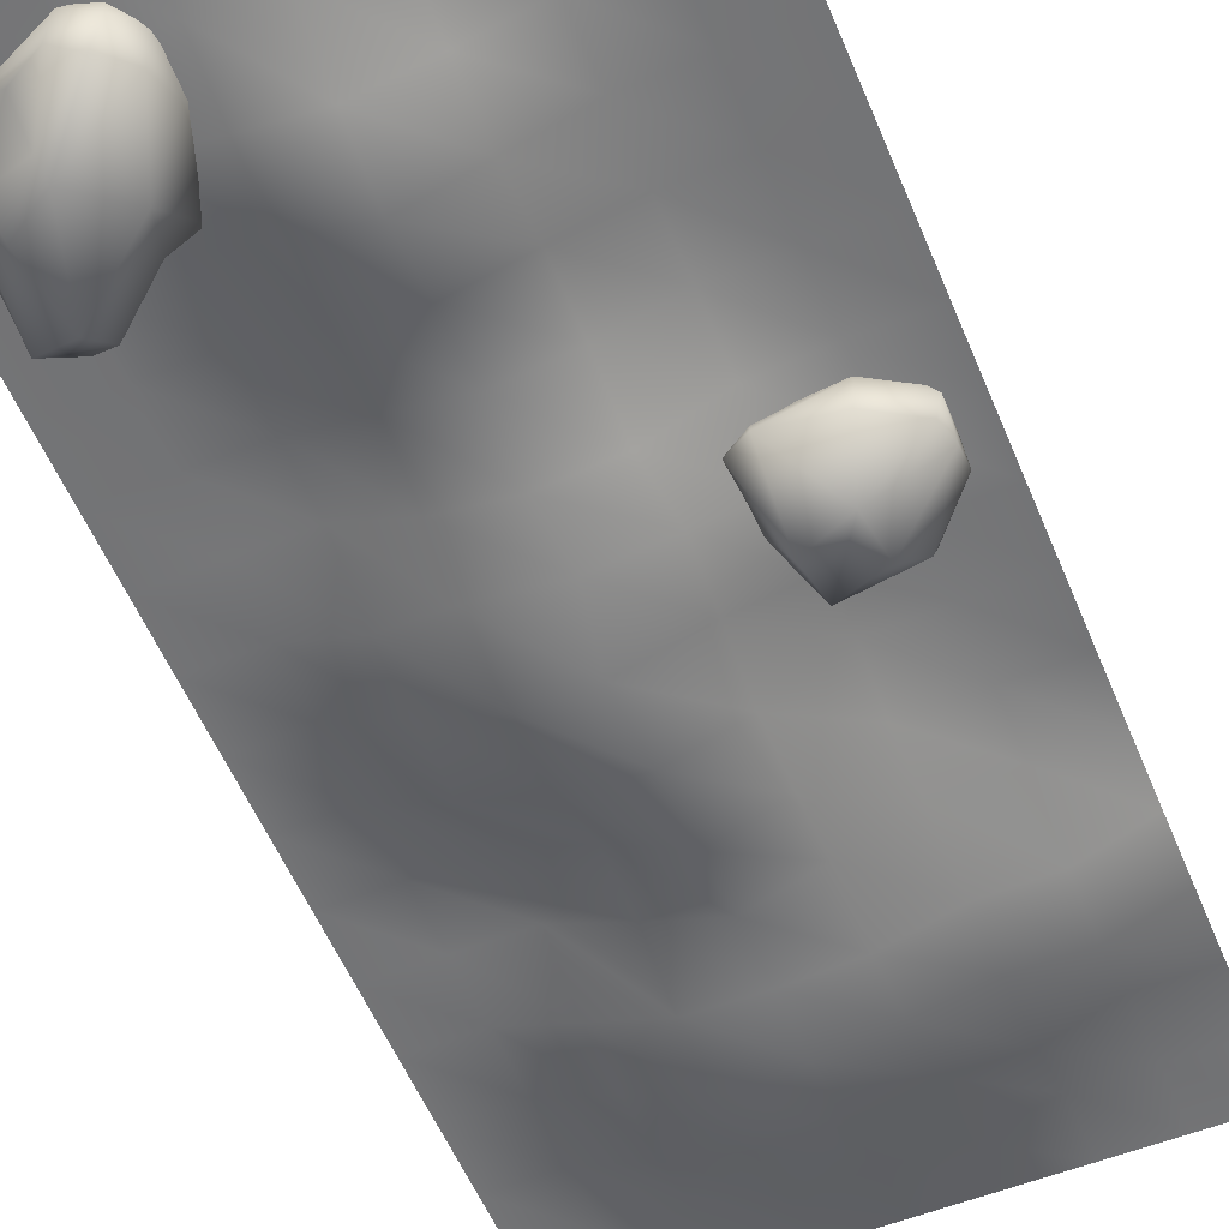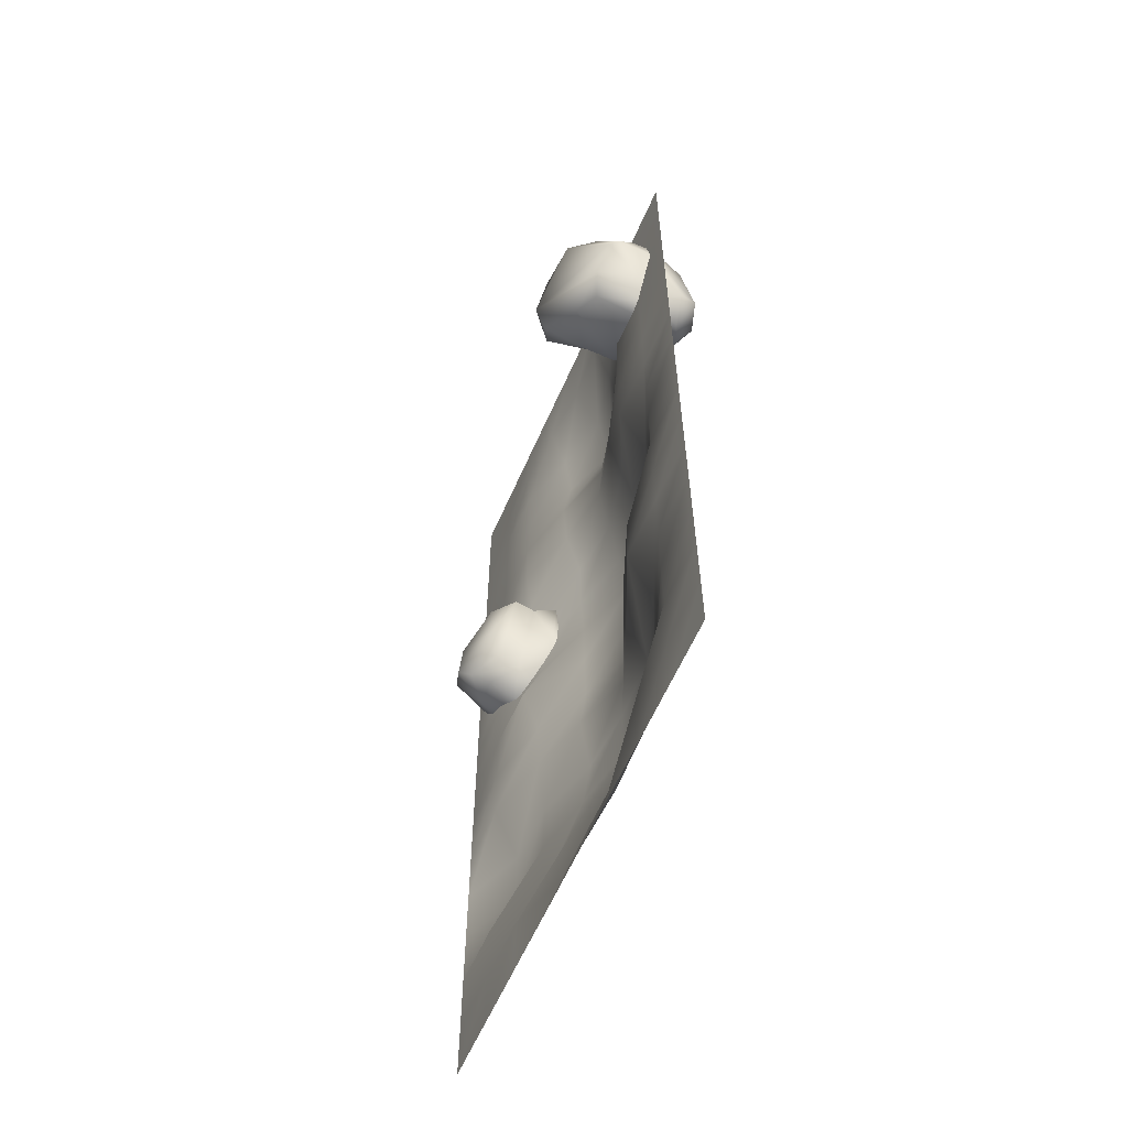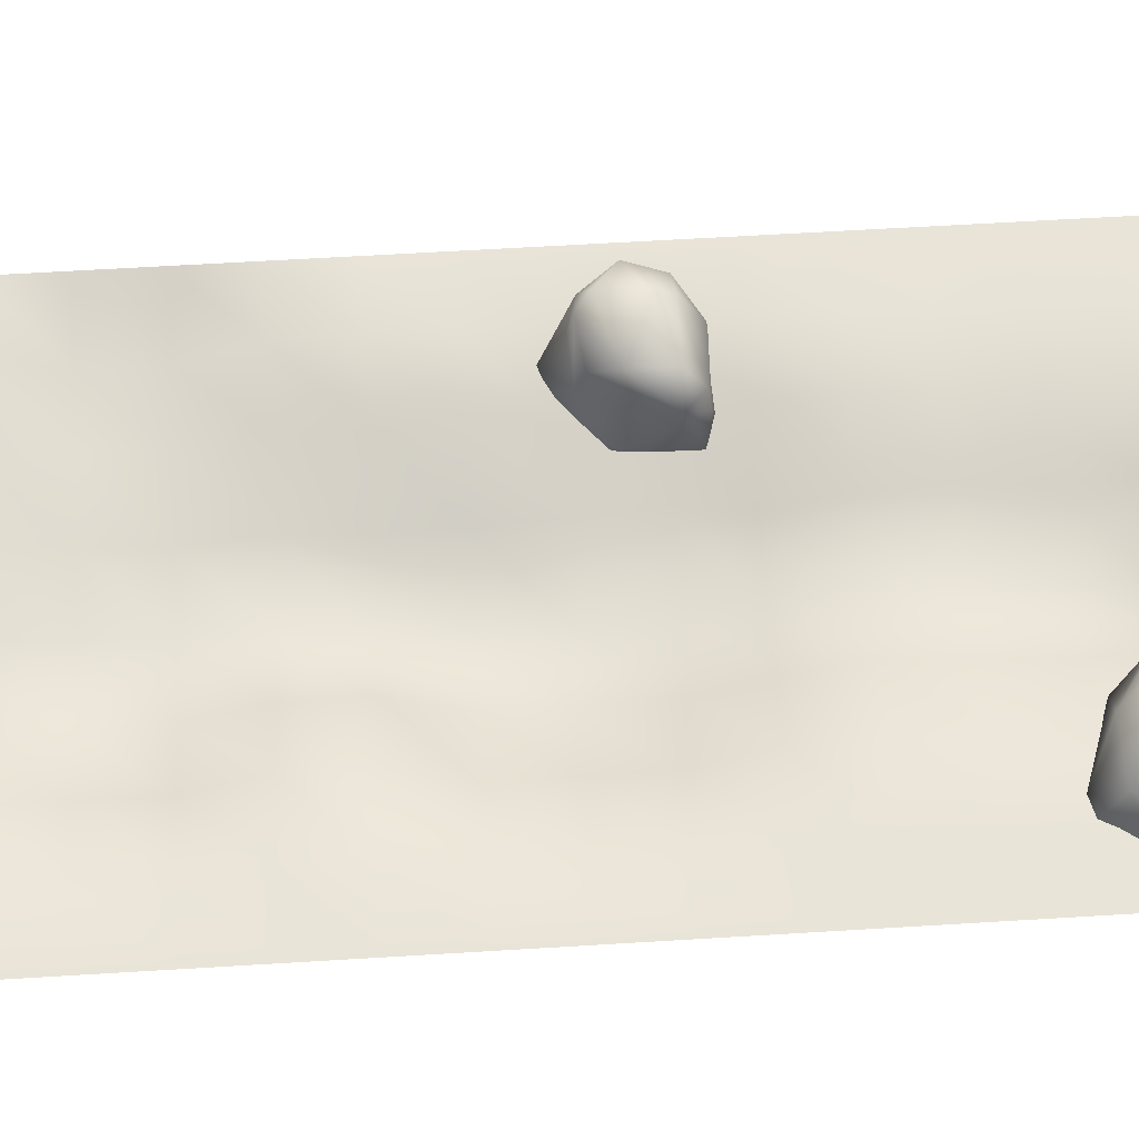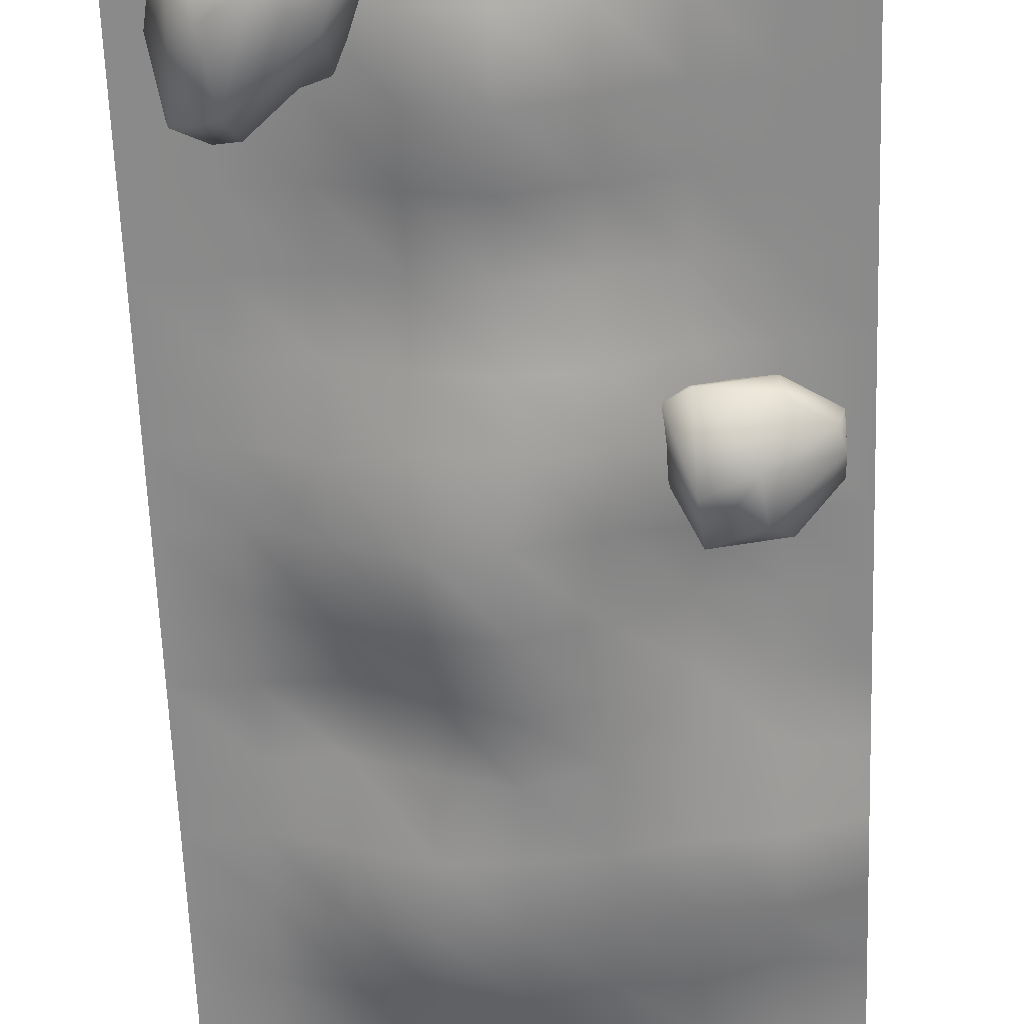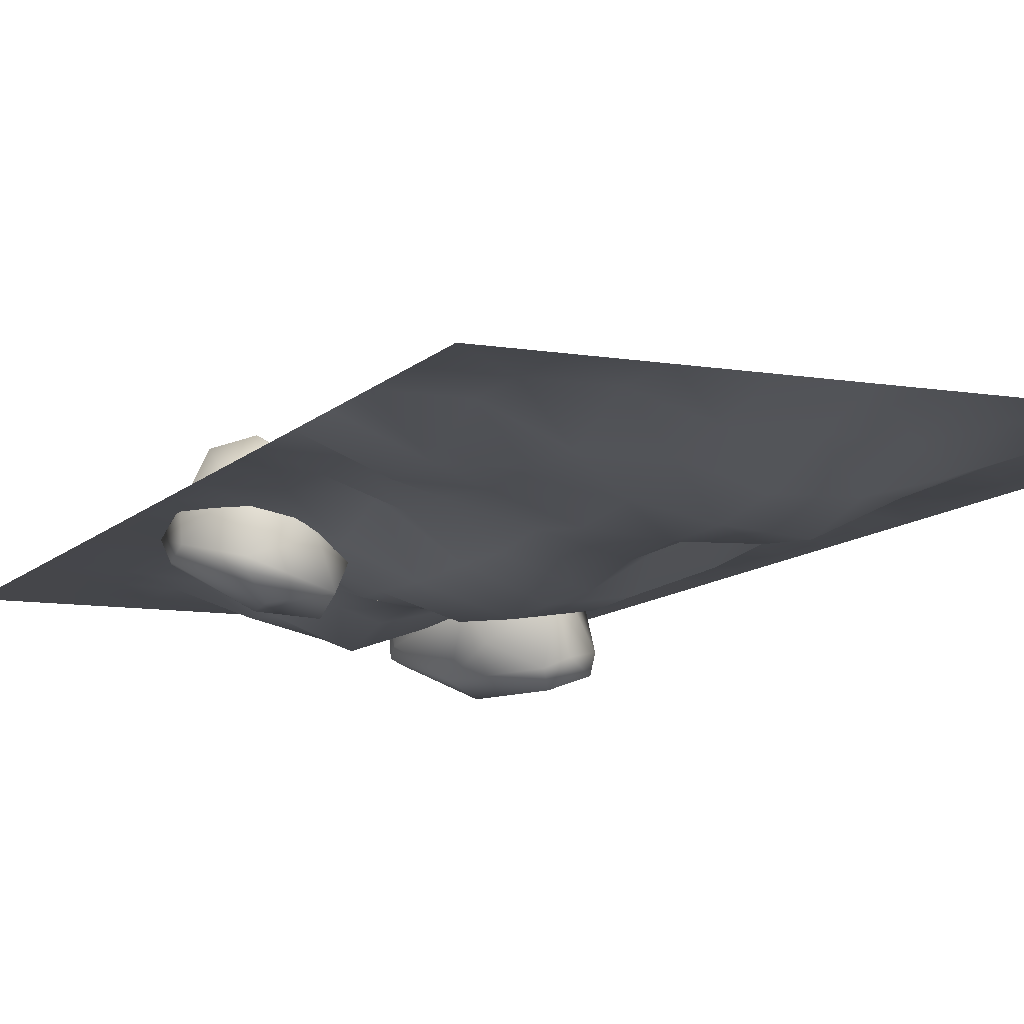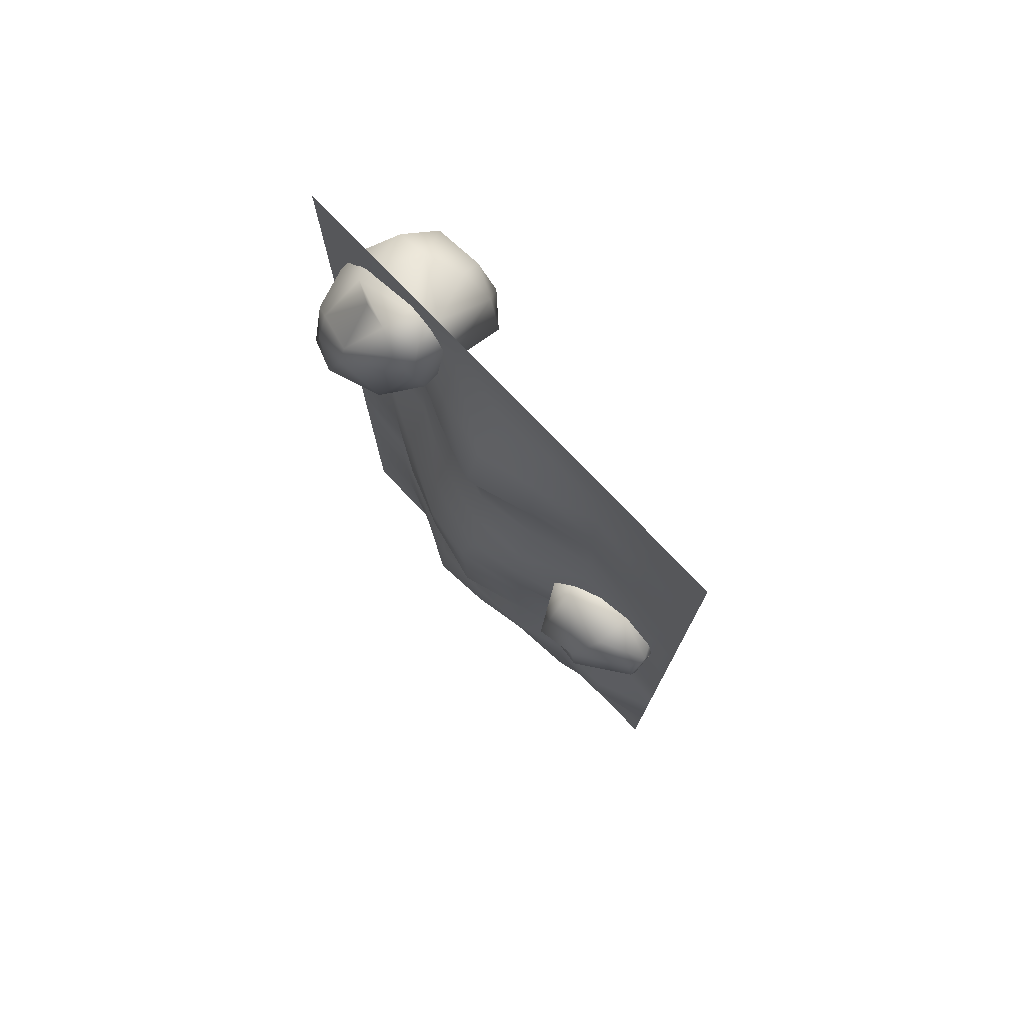
<metadata>
{"format":"obj","ext":"obj","renderer":"f3d","projection":"perspective","resolution":1024,"background":"white","views":[{"elev":-56.1,"azim":22.5,"up":"+Y"},{"elev":-61.3,"azim":-113.7,"up":"+Z"},{"elev":60.6,"azim":-93.6,"up":"+Y"},{"elev":-63.5,"azim":2.1,"up":"+Y"},{"elev":-9.9,"azim":156.4,"up":"+Y"},{"elev":76.9,"azim":46.2,"up":"+Z"}]}
</metadata>
<code>
o 12_4_Cube.016
v 138.4 23.02 -236.1
v 131 36.87 -211.3
v 182.8 45.74 -174.6
v 106 -28.9 -158.1
v 172.2 42.74 -242.6
v 210.4 45.98 -209.9
v 127.6 -31.55 -145.6
v 147 -19.95 -259.5
v 171.1 21.64 -247.8
v 187.9 -39.8 -149.3
v 128.4 39.85 -174.7
v 204.3 16.41 -239.2
v 226.6 -32.15 -177.9
v 232.9 -33.82 -197.5
v 188.7 -1.795 -151.8
v 230.7 3.386 -209.6
v 182.7 54.2 -230.4
v 133.1 -57.37 -257
v 125.3 -10.13 -153.5
v 233 -14.28 -173.3
v 104.8 19.91 -175.3
v 106.4 -24.39 -215.1
v 233 -24.7 -221.6
v 177 -64.59 -238.9
v 196.3 -46.4 -254.7
v 127.8 -69.5 -212.3
v 177.8 52.15 -190.8
v 171 -64.68 -197.4
v 123.4 20.19 -157.1
v 142.2 -0.5679 -244.3
v 210.2 27.92 -175.9
v 165.9 -7.222 -267.5
v 108.1 -2.489 -174.9
v 199.4 -35.56 -256.9
v -219.6 48.87 112.9
v -98 76.55 104.3
v -121.9 -4.354 223
v -198.9 53.98 69.09
v -163.2 -59.93 52.23
v -215.8 15.54 163.2
v -228.1 38.67 112.3
v -108.7 -64.7 123.2
v -146.5 56.67 68.08
v -103.5 -8.015 77.61
v -207 5.586 85.63
v -228.3 -3.027 110.6
v -184.1 -50.23 47.15
v -151.4 -65.87 175.3
v -159.9 48.51 197.4
v -123.8 -37.6 81.34
v -81.63 6.453 192.4
v -222.1 -7.122 144.3
v -174.9 44.52 58.97
v -148.7 -74.79 159.2
v -213.7 -43.2 61.89
v -210.3 -62.49 64.13
v -206.2 -49.86 149.2
v -75.09 -33.39 161.2
v -95.36 71.91 159
v -82.25 -40.56 188
v -128.6 -32.97 218.1
v -185.1 -13.04 196.3
v -161.7 -24.04 198.8
v -187.8 -69.01 133.9
v -128.3 86.6 165.7
v -109.7 92.52 117.7
v -124.4 64.68 185.3
v -191.1 -5.078 56.94
v -99.23 9.724 214.6
v -176 81.27 172.1
v -194.8 48.39 186.4
v -77.03 64.66 122.4
v -175.5 -75.3 71.9
v -192.2 -54.63 161.8
v -95.28 -19.77 216.6
v -105.4 -44.38 208.6
v -81.39 4.906 140.6
v -174 -4.513 53.22
v -97.66 27.68 93.93
v -256 0 256
v -192 0 256
v -128 0 256
v -64 -0.003239 256
v 0 -0.06941 256
v 64 -0.000157 256
v 128 0 256
v 192 0 256
v 256 0 256
v -256 0 192
v -192 0 192
v -128 -0.02909 192
v -64 -3.542 192
v 0 -8.352 192
v 64 -2.713 192
v 128 -0.000358 192
v 192 0 192
v 256 0 192
v -256 0 128
v -192 0 128
v -128 -1.485 128
v -64 -22.04 128
v 0 -36.12 128
v 64 -21.46 128
v 128 -1.424 128
v 192 0 128
v 256 0 128
v -256 0 64
v -192 0 64
v -128 -2.687 64
v -64 -31.03 64
v 0 -52.92 64
v 64 -28.64 64
v 128 -4.192 64
v 192 -8.6e-05 64
v 256 0 64
v -256 0 0
v -192 0 0
v -128 -1.119 0
v -64 -23.14 0
v 0 -38.37 0
v 64 -18.97 0
v 128 -1.591 0
v 192 0 0
v 256 0 0
v -256 0 -64
v -192 0 -64
v -128 -0.9595 -64
v -64 -16.53 -64
v 0 -34.43 -64
v 64 -22.71 -64
v 128 -1.725 -64
v 192 0 -64
v 256 0 -64
v -256 0 -128
v -192 0 -128
v -128 -0.2205 -128
v -64 -32.09 -128
v 0 -45.89 -128
v 64 -39.19 -128
v 128 -7.635 -128
v 192 -0.000851 -128
v 256 0 -128
v -256 0 -192
v -192 0 -192
v -128 -28.4 -192
v -70.49 -41.09 -185
v 9.101 -61.09 -181.4
v 72.55 -43.44 -186.4
v 128 -26.68 -192
v 192 0 -192
v 256 0 -192
v -256 0 -256
v -64 -58.22 -256
v -3.346 -67.1 -249.5
v 128 -22.88 -256
v 192 0 -256
v 256 0 -256
v -192 0 -256
v -128 -30.41 -256
v 69.37 -45.07 -248.4
v -256 0 -320
v -192 0 -320
v -128 -32.44 -320
v -64 -56.48 -320
v 0 -66.5 -320
v 64 -42.33 -320
v 128 -0.8284 -320
v 192 0 -320
v 256 0 -320
v -256 0 -384
v -192 0 -384
v -128 -1.982 -384
v -64 -26.91 -384
v 0 -66.33 -384
v 64 -43.63 -384
v 128 -18.38 -373.2
v 192 0 -384
v 256 0 -384
v -256 0 -448
v -192 0 -448
v -128 -0.1076 -448
v -64 -28.73 -448
v 0 -54.2 -448
v 64 -37.26 -443.1
v 128 -19.6 -437.2
v 192 0 -448
v 256 0 -448
v -256 0 -512
v -192 0 -512
v -128 -24.74 -512
v -64 -48.74 -512
v 0 -51.18 -512
v 64 -46.99 -512
v 128 -27.08 -512
v 192 -25.55 -512
v 256 0 -512
v -256 0 -576
v -192 -0.005794 -576
v -128 -24.76 -576
v -64 -55.36 -576
v 0 -50.72 -576
v 64 -39.12 -576
v 128 -25.58 -576
v 192 -25.55 -576
v 256 0 -576
v -256 0 -640
v -192 0 -640
v -128 -21.6 -640
v -64 -39.06 -640
v 0 -41.76 -640
v 64 -24.62 -640
v 128 -25.55 -640
v 192 0 -640
v 256 0 -640
v -256 0 -704
v -192 0 -704
v -128 -0.001031 -704
v -64 -17.1 -704
v 0 -16.98 -704
v 64 -17.85 -704
v 128 0 -704
v 192 0 -704
v 256 0 -704
v -256 0 -768
v -192 0 -768
v -128 0 -768
v -64 0 -768
v 0 0 -768
v 64 0 -768
v 128 0 -768
v 192 0 -768
v 256 0 -768
f 28 26 18
f 12 16 23
f 2 27 17
f 12 17 6
f 5 12 9
f 21 2 1
f 9 12 32
f 14 28 24
f 28 10 7
f 6 3 31
f 22 26 4
f 34 25 18
f 24 28 18
f 20 15 10
f 23 20 14
f 34 12 23
f 23 14 25
f 8 34 18
f 30 9 32
f 22 4 33
f 29 11 21
f 21 33 19
f 5 9 30
f 12 34 32
f 20 13 14
f 7 19 4
f 28 13 10
f 17 27 6
f 21 11 2
f 18 22 8
f 8 32 34
f 31 3 15
f 10 15 7
f 13 20 10
f 5 2 17
f 27 11 3
f 33 1 30
f 33 21 1
f 6 31 16
f 16 31 20
f 15 3 29
f 15 29 19
f 29 21 19
f 28 14 13
f 2 11 27
f 12 5 17
f 1 2 5
f 26 28 7
f 4 26 7
f 22 18 26
f 18 25 24
f 7 15 19
f 31 15 20
f 23 16 20
f 34 23 25
f 1 5 30
f 8 30 32
f 33 30 22
f 4 19 33
f 22 30 8
f 12 6 16
f 25 14 24
f 6 27 3
f 29 3 11
f 53 43 78
f 78 50 39
f 49 62 37
f 61 62 63
f 74 57 64
f 65 70 67
f 35 38 45
f 45 68 55
f 46 45 55
f 59 67 69
f 62 71 40
f 54 76 48
f 65 67 59
f 53 38 43
f 54 64 73
f 39 73 56
f 61 63 48
f 51 69 75
f 77 59 51
f 50 44 42
f 56 47 39
f 57 56 64
f 41 35 45
f 57 46 56
f 68 78 47
f 44 77 58
f 51 60 58 77
f 60 51 75
f 75 37 61
f 63 62 74
f 60 54 42
f 70 71 49
f 57 40 52
f 46 41 45
f 52 40 46
f 47 78 39
f 40 57 74 62
f 48 63 74
f 49 37 69 67
f 54 48 64
f 70 35 41
f 36 72 79
f 45 38 68
f 43 36 79
f 79 72 77
f 51 59 69
f 47 56 55 68
f 54 60 76
f 70 41 71
f 67 70 49
f 72 36 66
f 72 66 59
f 66 65 59
f 36 43 66
f 43 38 66
f 66 35 70
f 38 35 66
f 73 64 56
f 39 42 73
f 39 50 42
f 58 60 42
f 37 62 61
f 60 75 76
f 76 75 61
f 77 72 59
f 42 44 58
f 78 44 50
f 78 43 44
f 44 43 79
f 53 78 68 38
f 57 52 46
f 40 41 46
f 56 46 55
f 44 79 77
f 75 69 37
f 49 71 62
f 42 54 73
f 64 48 74
f 66 70 65
f 71 41 40
f 48 76 61
f 80 81 90 89
f 81 82 91 90
f 82 83 92 91
f 83 84 93 92
f 84 85 94 93
f 85 86 95 94
f 86 87 96 95
f 87 88 97 96
f 89 90 99 98
f 90 91 100 99
f 91 92 101 100
f 92 93 102 101
f 93 94 103 102
f 94 95 104 103
f 95 96 105 104
f 96 97 106 105
f 98 99 108 107
f 99 100 109 108
f 100 101 110 109
f 101 102 111 110
f 102 103 112 111
f 103 104 113 112
f 104 105 114 113
f 105 106 115 114
f 107 108 117 116
f 108 109 118 117
f 109 110 119 118
f 110 111 120 119
f 111 112 121 120
f 112 113 122 121
f 113 114 123 122
f 114 115 124 123
f 116 117 126 125
f 117 118 127 126
f 118 119 128 127
f 119 120 129 128
f 120 121 130 129
f 121 122 131 130
f 122 123 132 131
f 123 124 133 132
f 125 126 135 134
f 126 127 136 135
f 127 128 137 136
f 128 129 138 137
f 129 130 139 138
f 130 131 140 139
f 131 132 141 140
f 132 133 142 141
f 134 135 144 143
f 135 136 145 144
f 136 137 146 145
f 137 138 147 146
f 138 139 148 147
f 139 140 149 148
f 140 141 150 149
f 141 142 151 150
f 143 144 158 152
f 144 145 159 158
f 145 146 153 159
f 146 147 154 153
f 147 148 160 154
f 148 149 155 160
f 149 150 156 155
f 150 151 157 156
f 152 158 162 161
f 158 159 163 162
f 159 153 164 163
f 153 154 165 164
f 154 160 166 165
f 160 155 167 166
f 155 156 168 167
f 156 157 169 168
f 161 162 171 170
f 162 163 172 171
f 163 164 173 172
f 164 165 174 173
f 165 166 175 174
f 166 167 176 175
f 167 168 177 176
f 168 169 178 177
f 170 171 180 179
f 171 172 181 180
f 172 173 182 181
f 173 174 183 182
f 174 175 184 183
f 175 176 185 184
f 176 177 186 185
f 177 178 187 186
f 179 180 189 188
f 180 181 190 189
f 181 182 191 190
f 182 183 192 191
f 183 184 193 192
f 184 185 194 193
f 185 186 195 194
f 186 187 196 195
f 188 189 198 197
f 189 190 199 198
f 190 191 200 199
f 191 192 201 200
f 192 193 202 201
f 193 194 203 202
f 194 195 204 203
f 195 196 205 204
f 197 198 207 206
f 198 199 208 207
f 199 200 209 208
f 200 201 210 209
f 201 202 211 210
f 202 203 212 211
f 203 204 213 212
f 204 205 214 213
f 206 207 216 215
f 207 208 217 216
f 208 209 218 217
f 209 210 219 218
f 210 211 220 219
f 211 212 221 220
f 212 213 222 221
f 213 214 223 222
f 215 216 225 224
f 216 217 226 225
f 217 218 227 226
f 218 219 228 227
f 219 220 229 228
f 220 221 230 229
f 221 222 231 230
f 222 223 232 231

</code>
